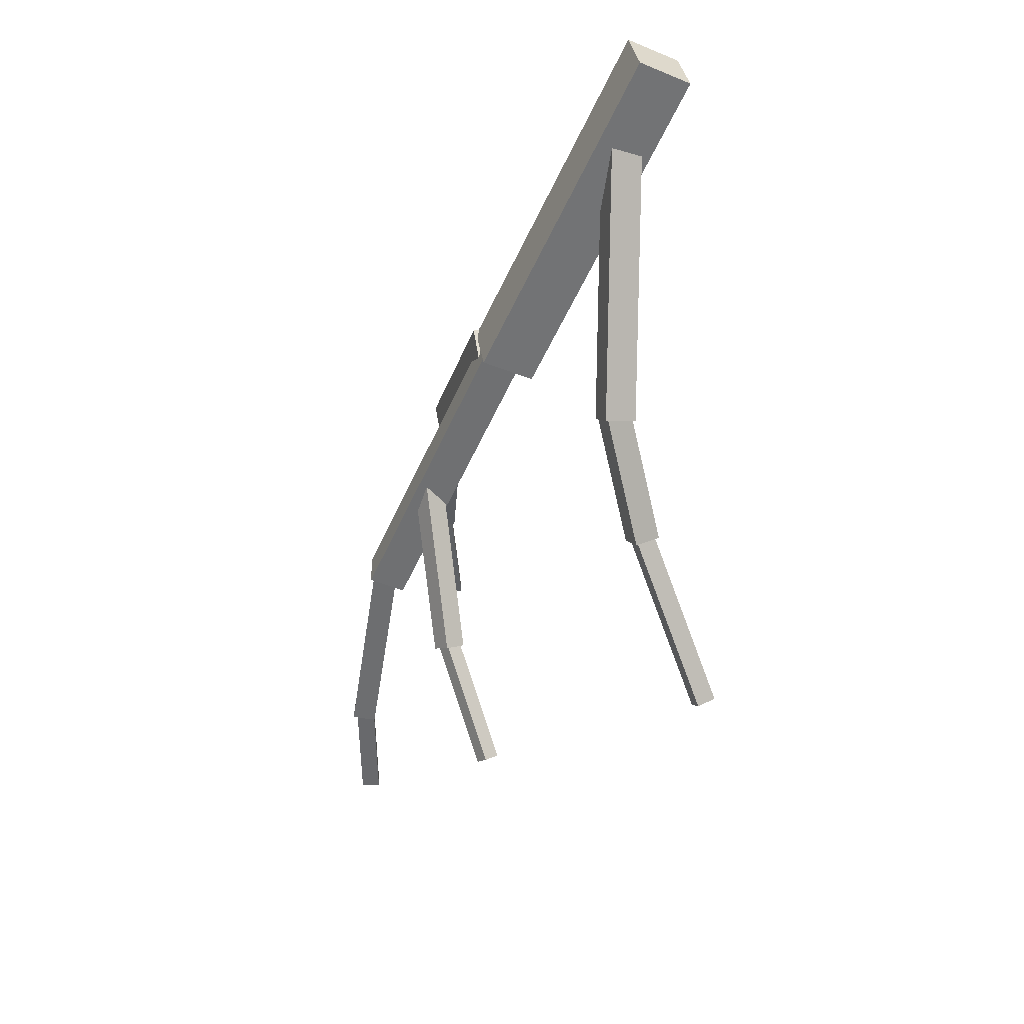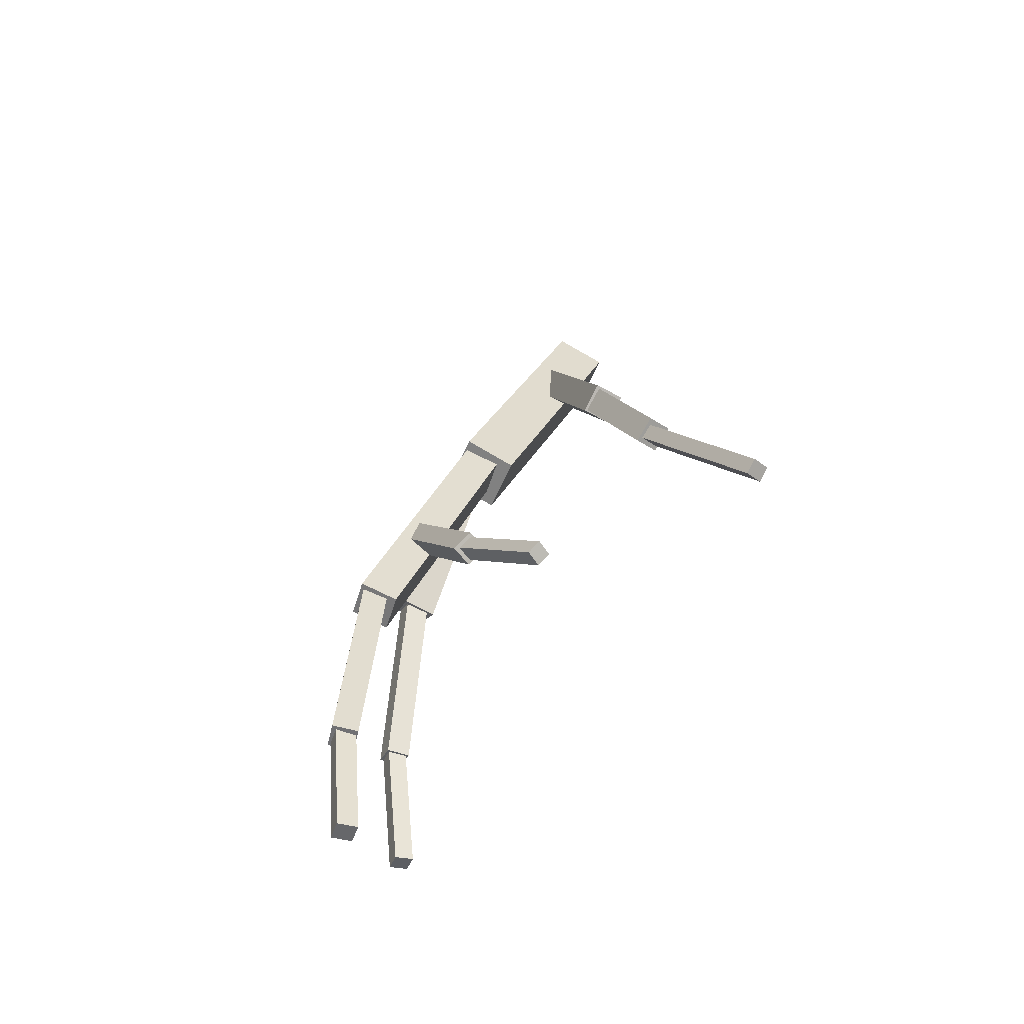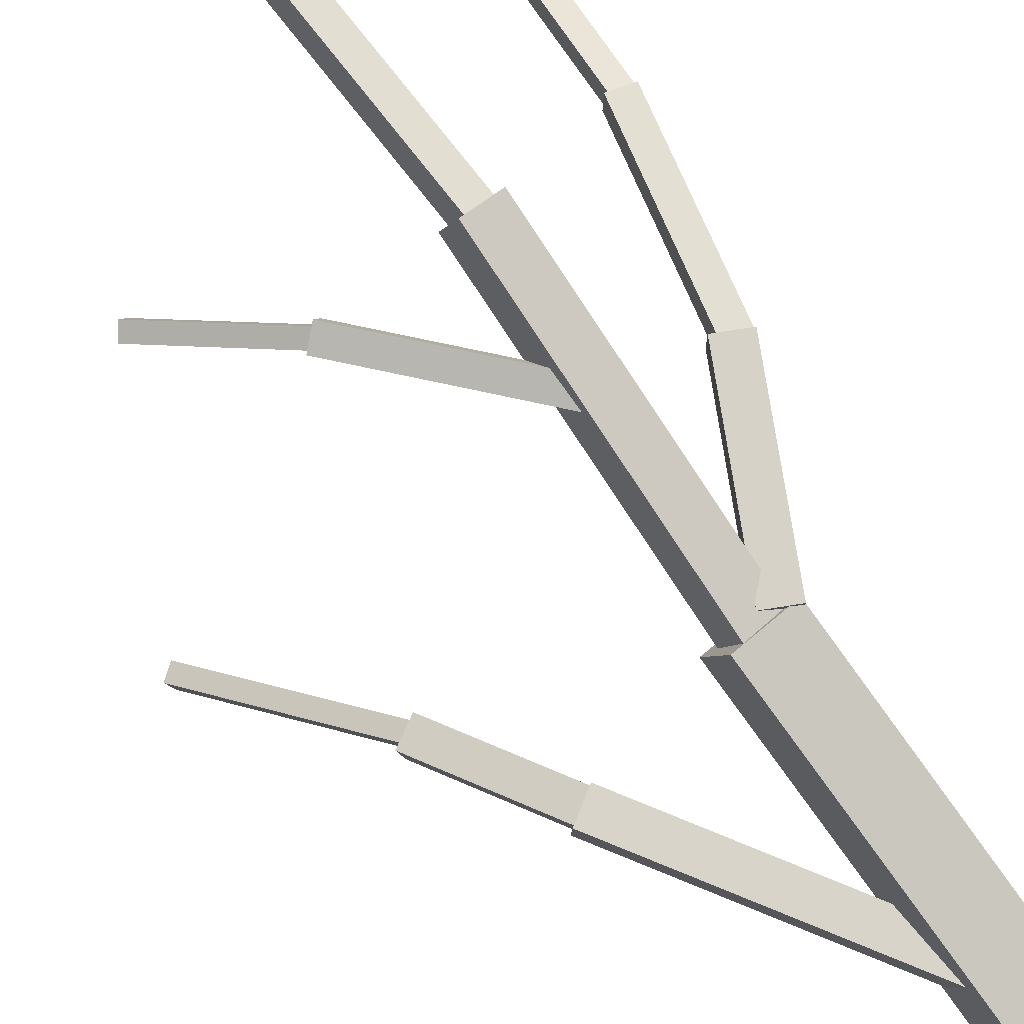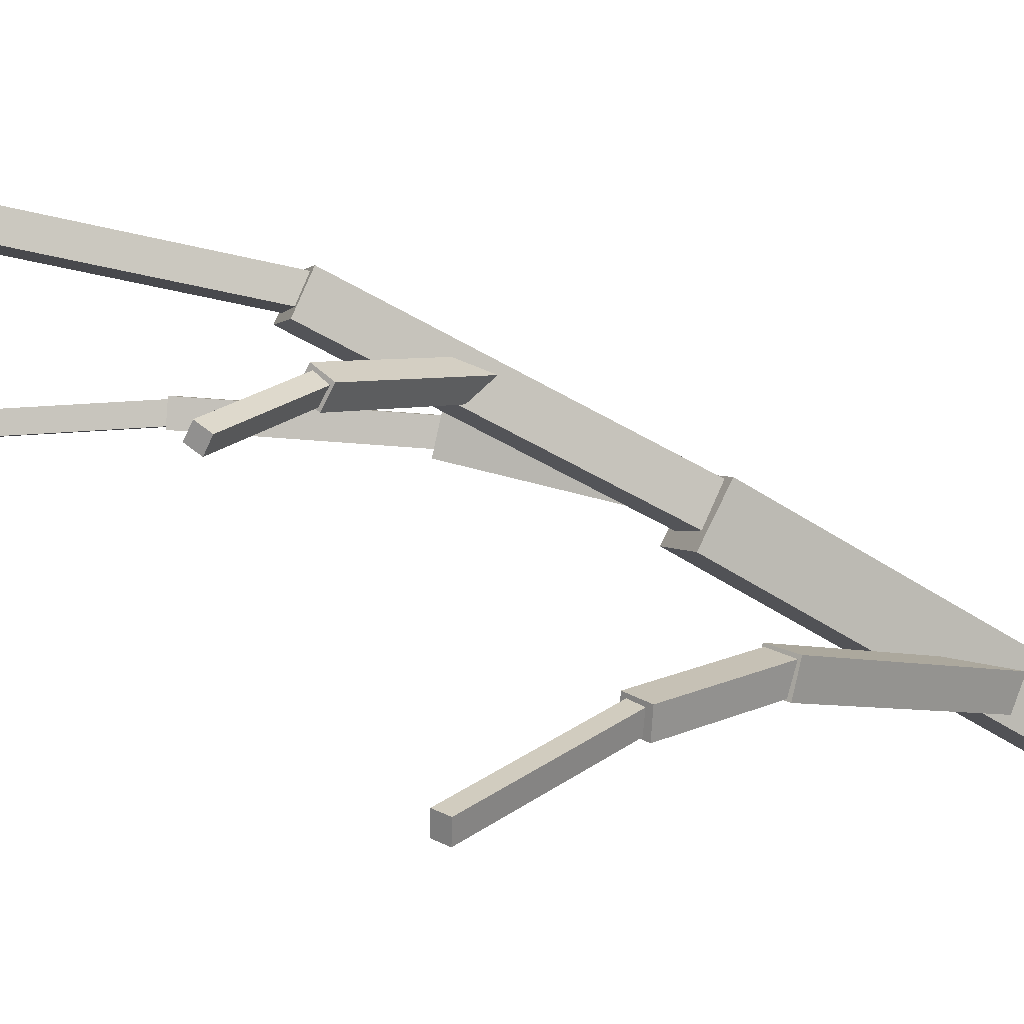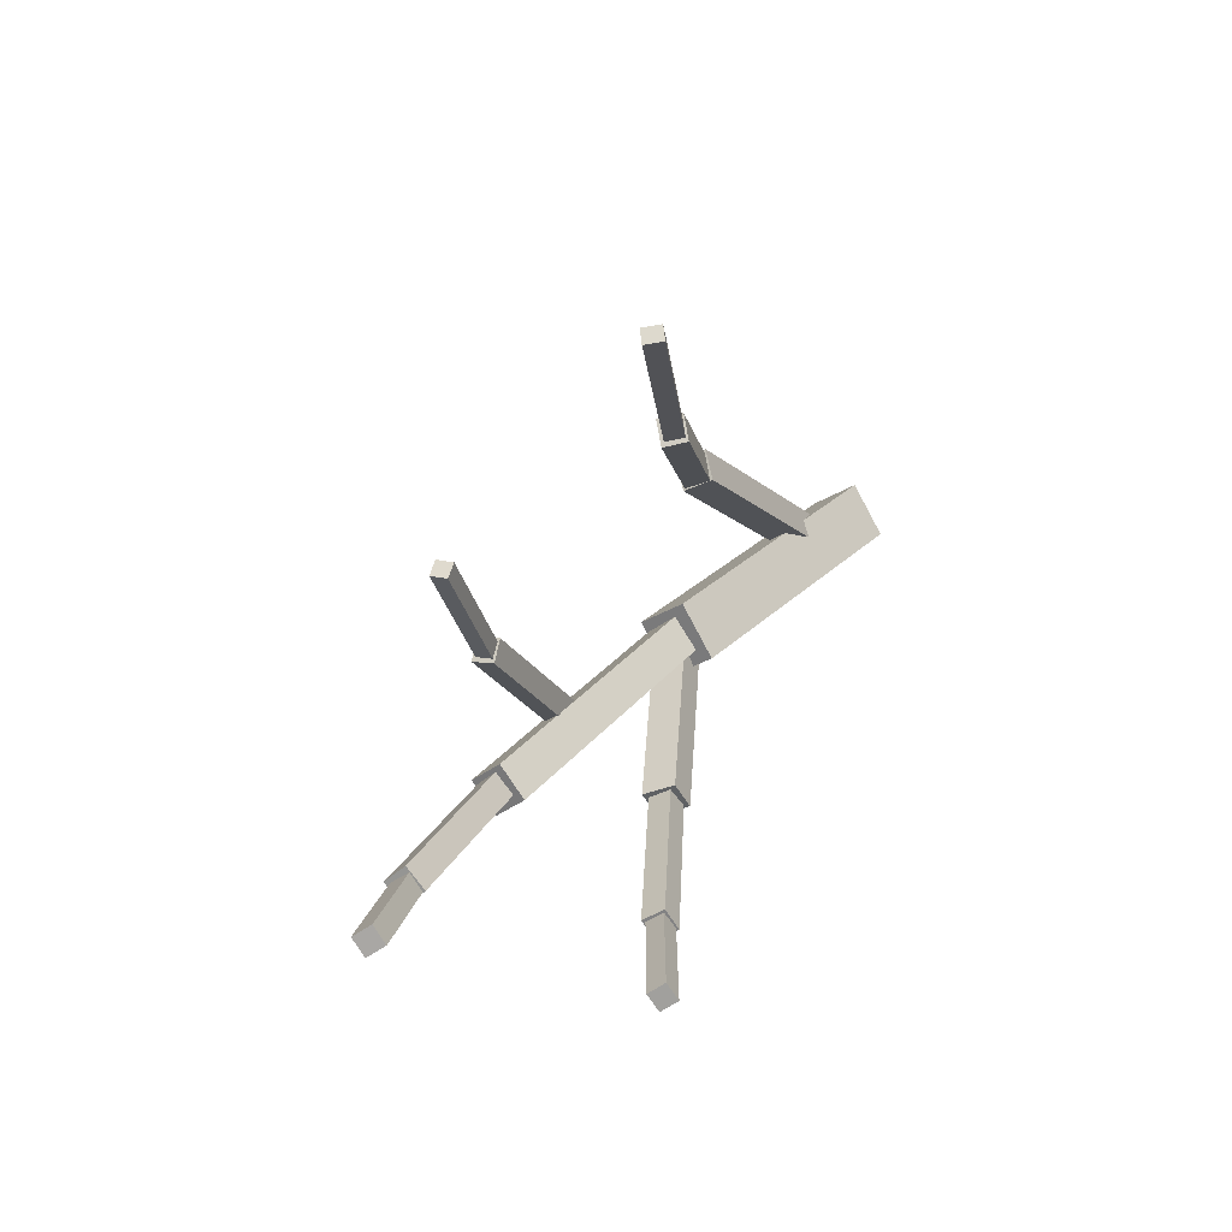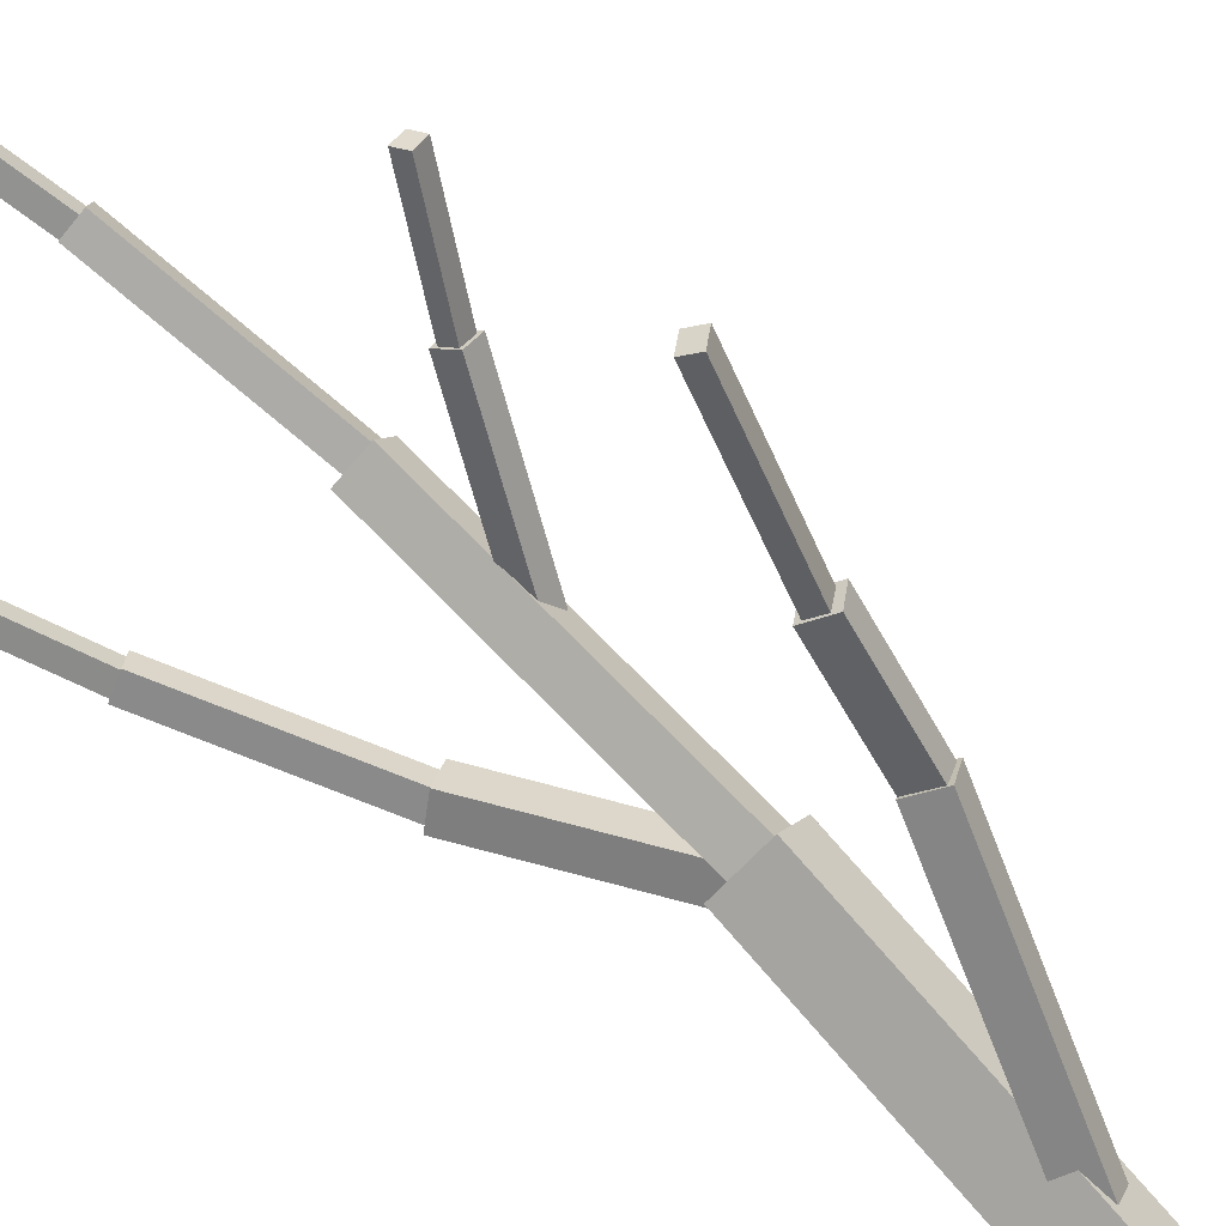
<metadata>
{"format":"obj","ext":"obj","renderer":"f3d","projection":"perspective","resolution":1024,"background":"white","views":[{"elev":52.2,"azim":-96.8,"up":"+Z"},{"elev":-37.6,"azim":-112.4,"up":"+Z"},{"elev":63.4,"azim":-23.6,"up":"+Y"},{"elev":1.9,"azim":-94.3,"up":"+Y"},{"elev":-64.8,"azim":-58.7,"up":"+Z"},{"elev":-63.2,"azim":-113.5,"up":"+Y"}]}
</metadata>
<code>
o cube
v 0.0888 0.7145 0.1169
v 0.2792 0.3485 0.84
v 0.2983 0.436 0.8793
v 0.1079 0.802 0.1562
v 0.1799 0.7071 0.08916
v 0.199 0.7945 0.1284
v 0.3702 0.3411 0.8123
v 0.3893 0.4286 0.8515
f 1 2 3 4
f 5 1 4 6
f 7 5 6 8
f 2 7 8 3
f 8 6 4 3
f 2 1 5 7
o cube
v -0.1203 0.5952 0.1211
v 0.2408 0.6101 0.4017
v 0.212 0.5784 0.4404
v -0.1491 0.5636 0.1599
v -0.1403 0.642 0.1444
v -0.1691 0.6103 0.1832
v 0.2208 0.6568 0.425
v 0.192 0.6252 0.4637
f 9 10 11 12
f 13 9 12 14
f 15 13 14 16
f 10 15 16 11
f 16 14 12 11
f 10 9 13 15
o cube
v -0.3945 0.5214 -0.04557
v -0.124 0.5959 0.1329
v -0.1376 0.5742 0.1626
v -0.4081 0.4998 -0.01591
v -0.414 0.555 -0.03001
v -0.4276 0.5333 -0.0003465
v -0.1435 0.6294 0.1485
v -0.1571 0.6077 0.1781
f 17 18 19 20
f 21 17 20 22
f 23 21 22 24
f 18 23 24 19
f 24 22 20 19
f 18 17 21 23
o cube
v 0.4459 0.5199 -0.4158
v 0.4807 0.5389 -0.08566
v 0.4821 0.5857 -0.08851
v 0.4473 0.5667 -0.4186
v 0.4939 0.5181 -0.4207
v 0.4953 0.5649 -0.4236
v 0.5286 0.5372 -0.09061
v 0.53 0.584 -0.09346
f 25 26 27 28
f 29 25 28 30
f 31 29 30 32
f 26 31 32 27
f 32 30 28 27
f 26 25 29 31
o cube
v 0.474 0.5322 -0.09623
v 0.4591 0.4971 0.3924
v 0.4583 0.5559 0.3967
v 0.4732 0.591 -0.09202
v 0.5348 0.5329 -0.09433
v 0.534 0.5917 -0.09012
v 0.5199 0.4977 0.3943
v 0.5191 0.5565 0.3986
f 33 34 35 36
f 37 33 36 38
f 39 37 38 40
f 34 39 40 35
f 40 38 36 35
f 34 33 37 39
o cube
v 0.4526 0.4826 0.363
v 0.3406 0.3778 0.7951
v 0.3311 0.4606 0.8127
v 0.4432 0.5654 0.3806
v 0.529 0.4869 0.3838
v 0.5195 0.5697 0.4014
v 0.417 0.382 0.8159
v 0.4075 0.4649 0.8336
f 41 42 43 44
f 45 41 44 46
f 47 45 46 48
f 42 47 48 43
f 48 46 44 43
f 42 41 45 47
o cube
v 0.2466 0.328 0.7986
v 0.4943 -0.08883 1.551
v 0.511 0.03695 1.615
v 0.2633 0.4538 0.8628
v 0.3903 0.332 0.7535
v 0.407 0.4578 0.8177
v 0.638 -0.08488 1.506
v 0.6547 0.0409 1.57
f 49 50 51 52
f 53 49 52 54
f 55 53 54 56
f 50 55 56 51
f 56 54 52 51
f 50 49 53 55
o cube
v -0.0337 0.1754 0.9319
v 0.4437 0.1072 1.408
v 0.5009 0.123 1.353
v 0.02348 0.1912 0.8768
v -0.0282 0.09795 0.9153
v 0.02898 0.1138 0.8602
v 0.4492 0.02976 1.391
v 0.5064 0.04563 1.336
f 57 58 59 60
f 61 57 60 62
f 63 61 62 64
f 58 63 64 59
f 64 62 60 59
f 58 57 61 63
o cube
v -0.5346 -0.0165 0.3416
v -0.2151 0.1131 0.6644
v -0.1891 0.1234 0.6345
v -0.5086 -0.006221 0.3117
v -0.5161 -0.06275 0.3418
v -0.4901 -0.05247 0.3119
v -0.1965 0.06688 0.6646
v -0.1705 0.07716 0.6347
f 65 66 67 68
f 69 65 68 70
f 71 69 70 72
f 66 71 72 67
f 72 70 68 67
f 66 65 69 71
o cube
v -0.2362 0.1163 0.6685
v -0.02065 0.1703 0.9355
v 0.03061 0.1874 0.8907
v -0.1849 0.1334 0.6237
v -0.2177 0.05456 0.6661
v -0.1664 0.07166 0.6212
v -0.00218 0.1085 0.9331
v 0.04908 0.1256 0.8882
f 73 74 75 76
f 77 73 76 78
f 79 77 78 80
f 74 79 80 75
f 80 78 76 75
f 74 73 77 79
o cube
v -0.04076 0.8864 -0.6689
v 0.03603 0.8797 -0.3762
v 0.0335 0.83 -0.3767
v -0.0433 0.8368 -0.6693
v -0.08724 0.8887 -0.6566
v -0.08978 0.839 -0.6571
v -0.01044 0.8819 -0.3639
v -0.01298 0.8323 -0.3644
f 81 82 83 84
f 85 81 84 86
f 87 85 86 88
f 82 87 88 83
f 88 86 84 83
f 82 81 85 87
o cube
v 0.04235 0.8845 -0.381
v 0.1811 0.7831 0.1333
v 0.1688 0.7217 0.1245
v 0.03004 0.823 -0.3898
v -0.01793 0.894 -0.3629
v -0.03024 0.8325 -0.3717
v 0.1208 0.7926 0.1514
v 0.1085 0.7312 0.1427
f 89 90 91 92
f 93 89 92 94
f 95 93 94 96
f 90 95 96 91
f 96 94 92 91
f 90 89 93 95

</code>
